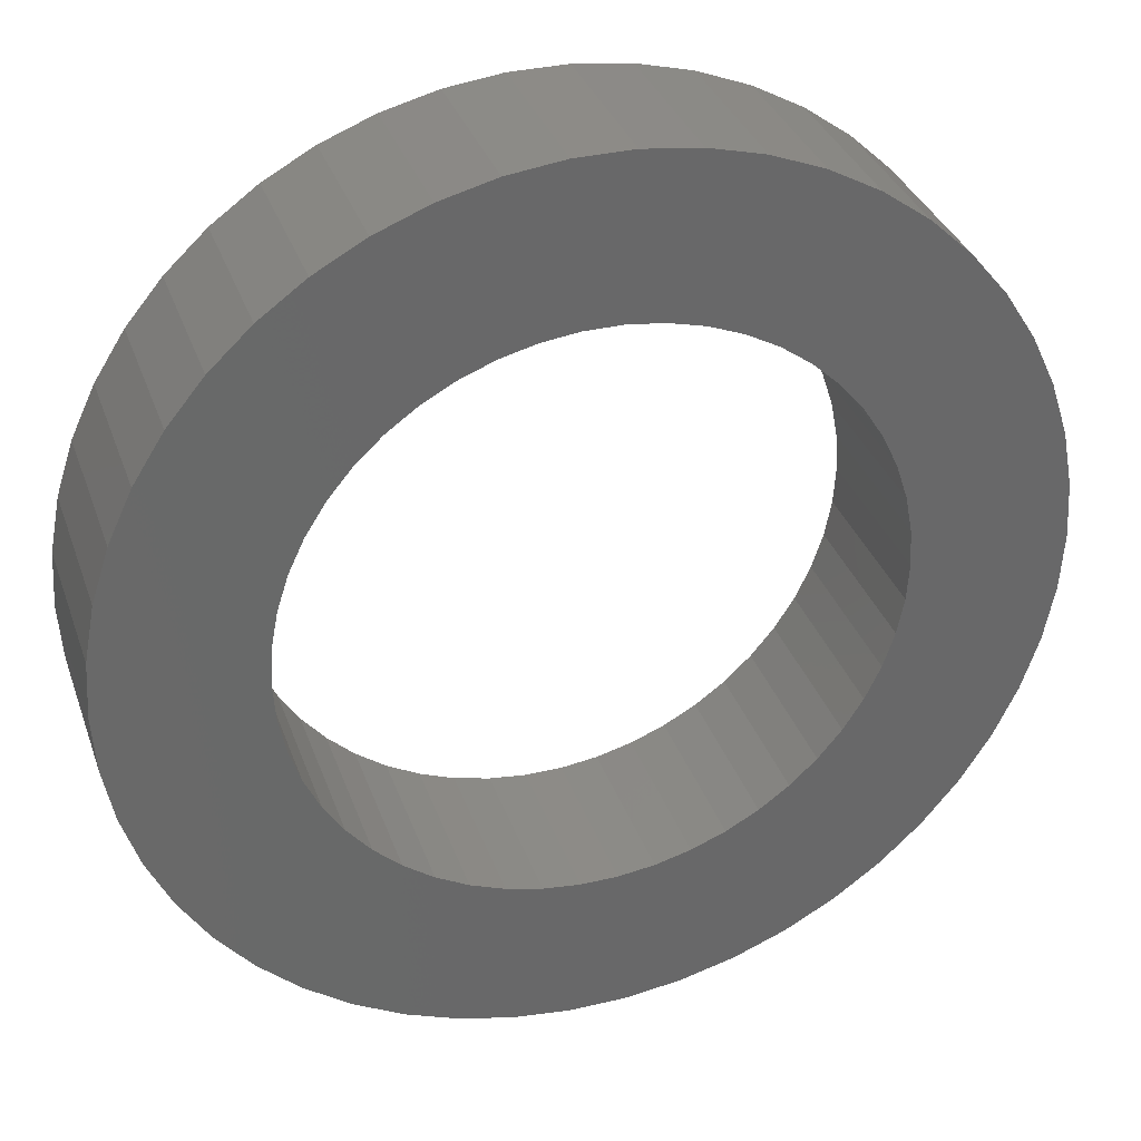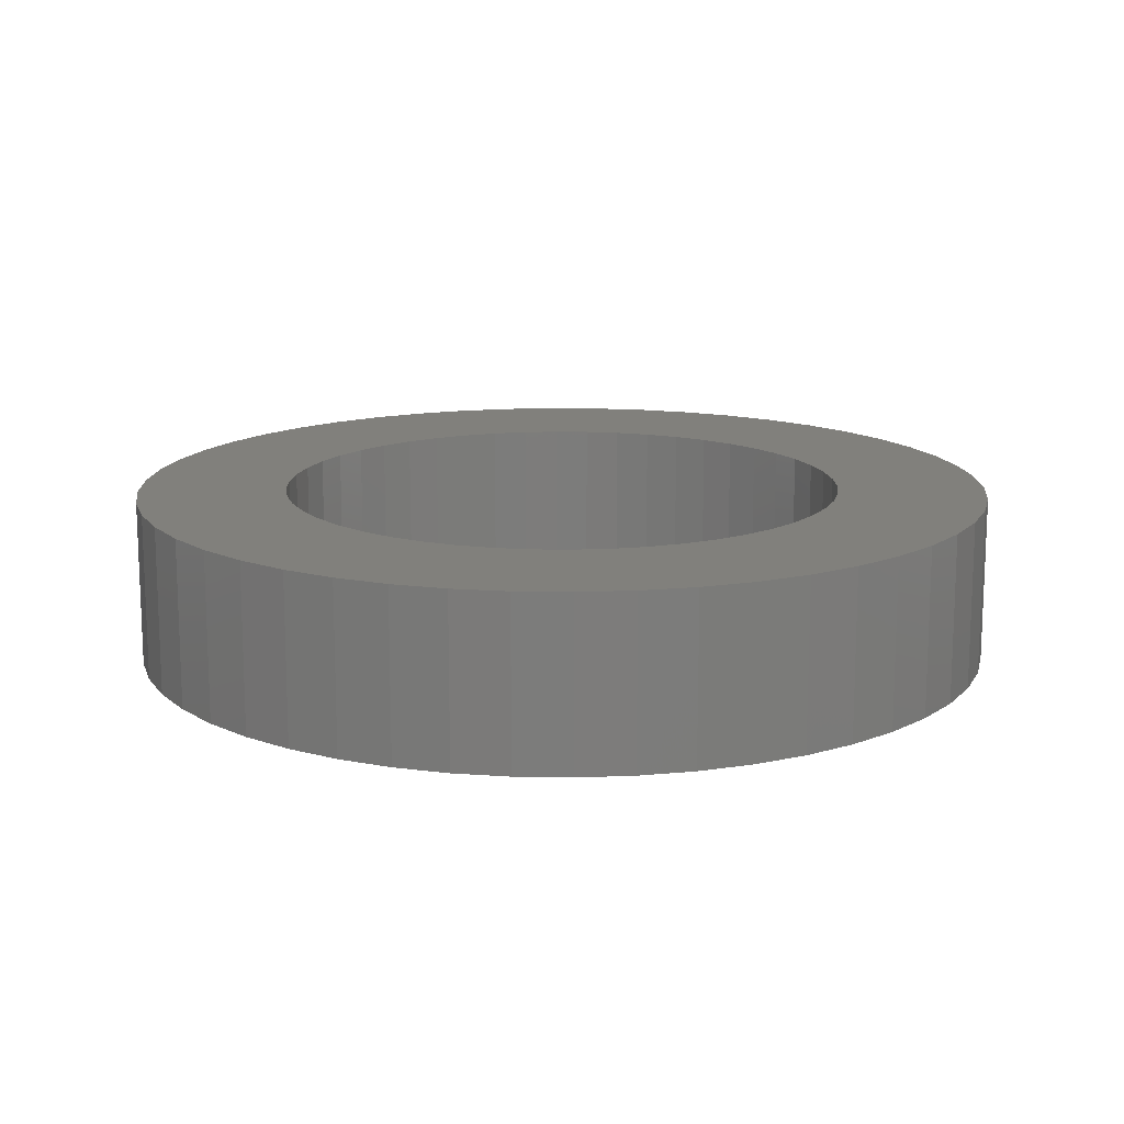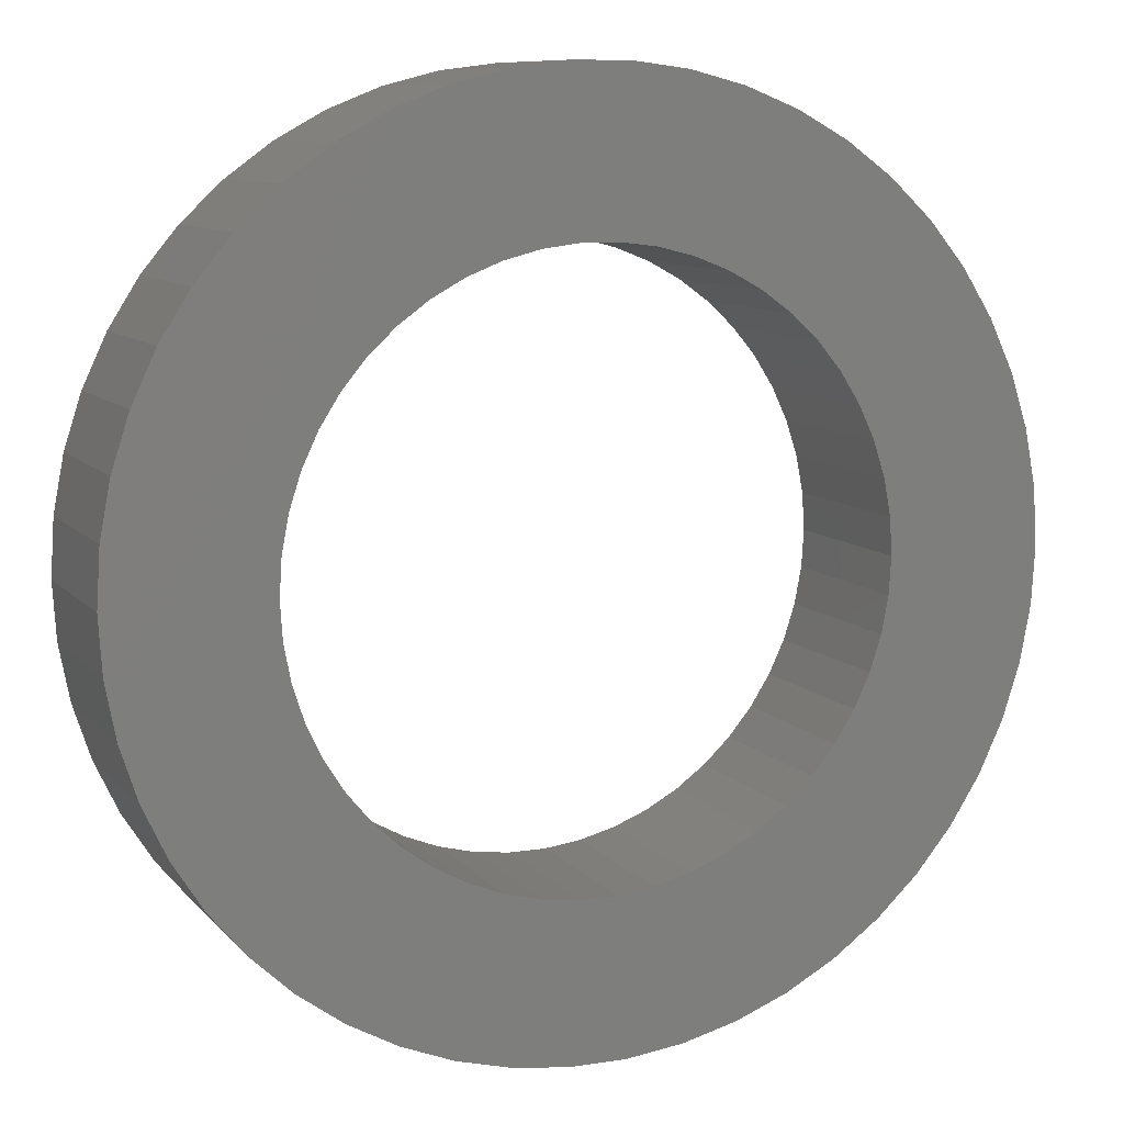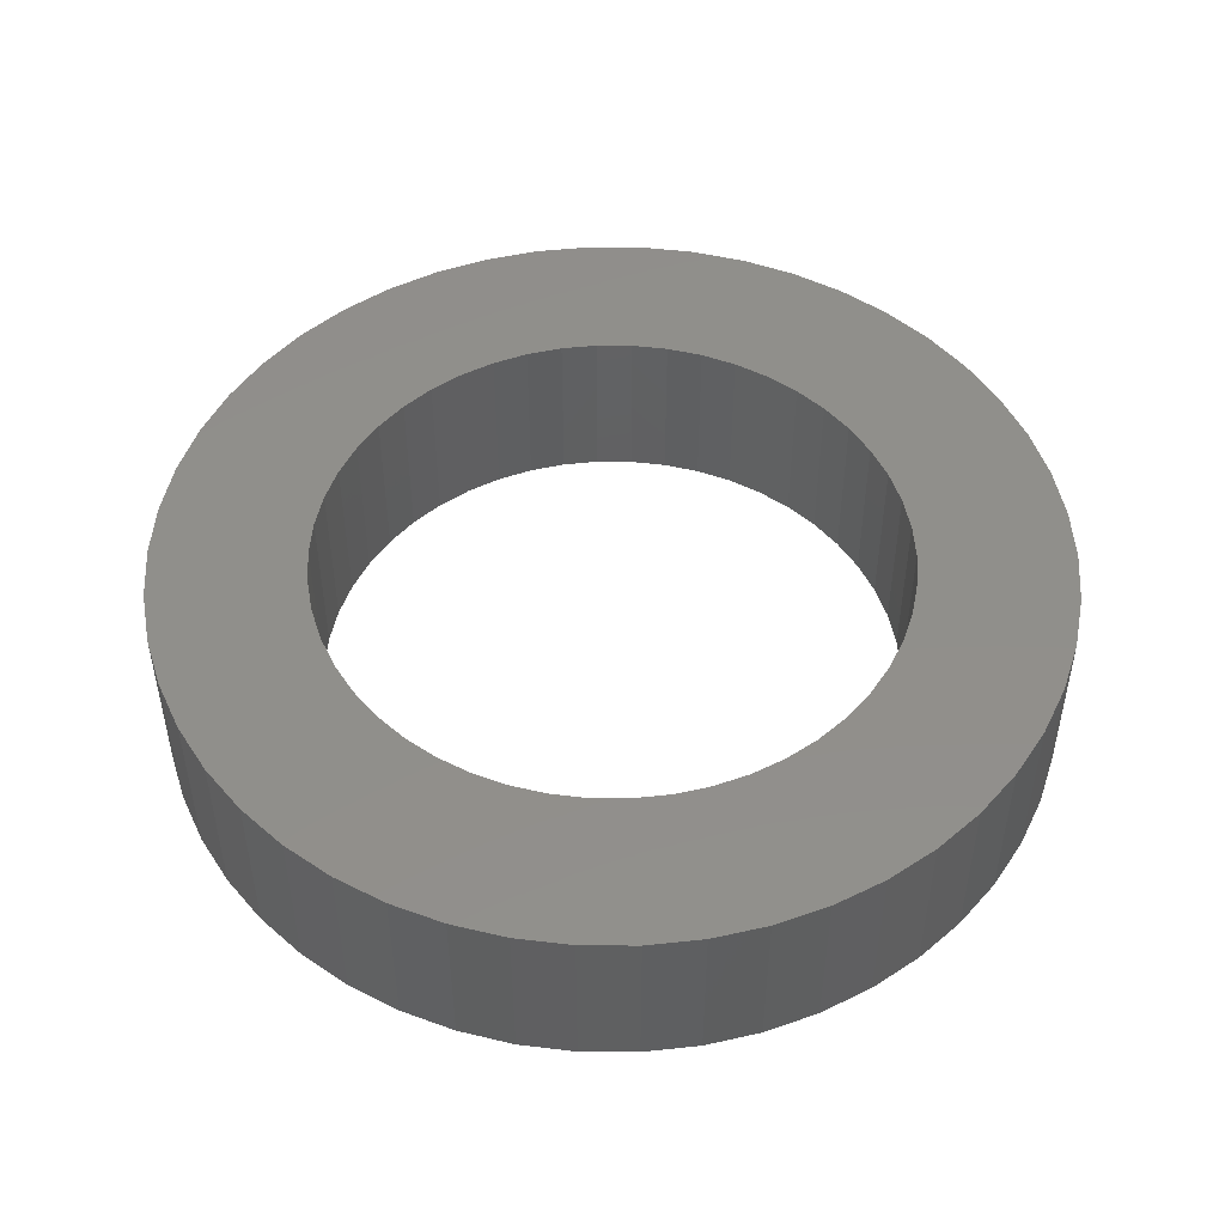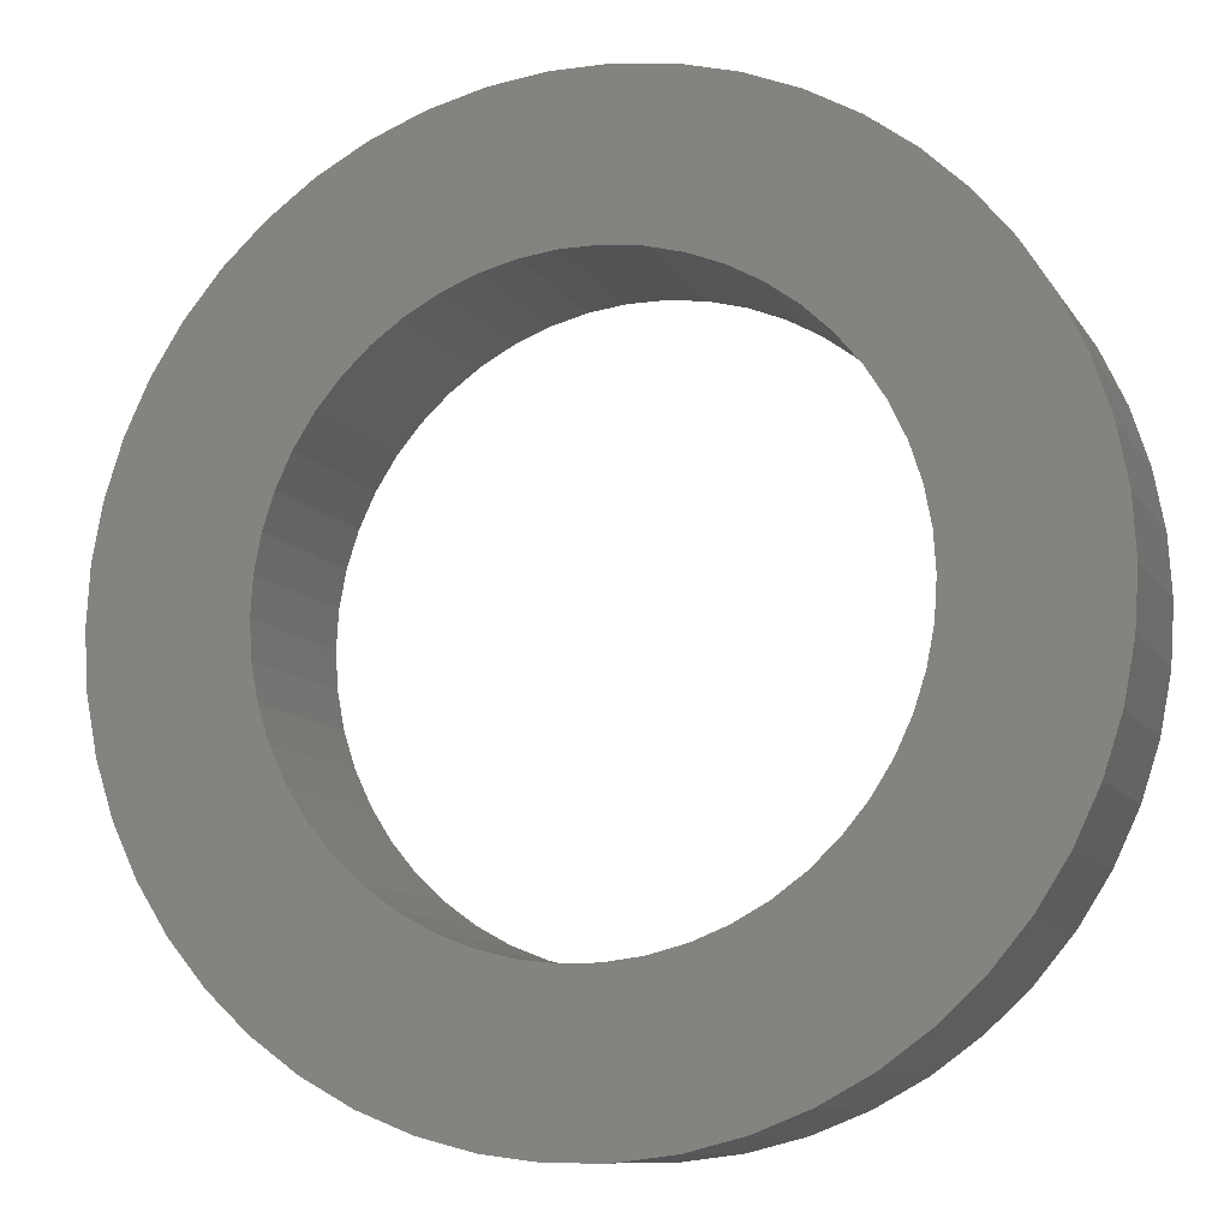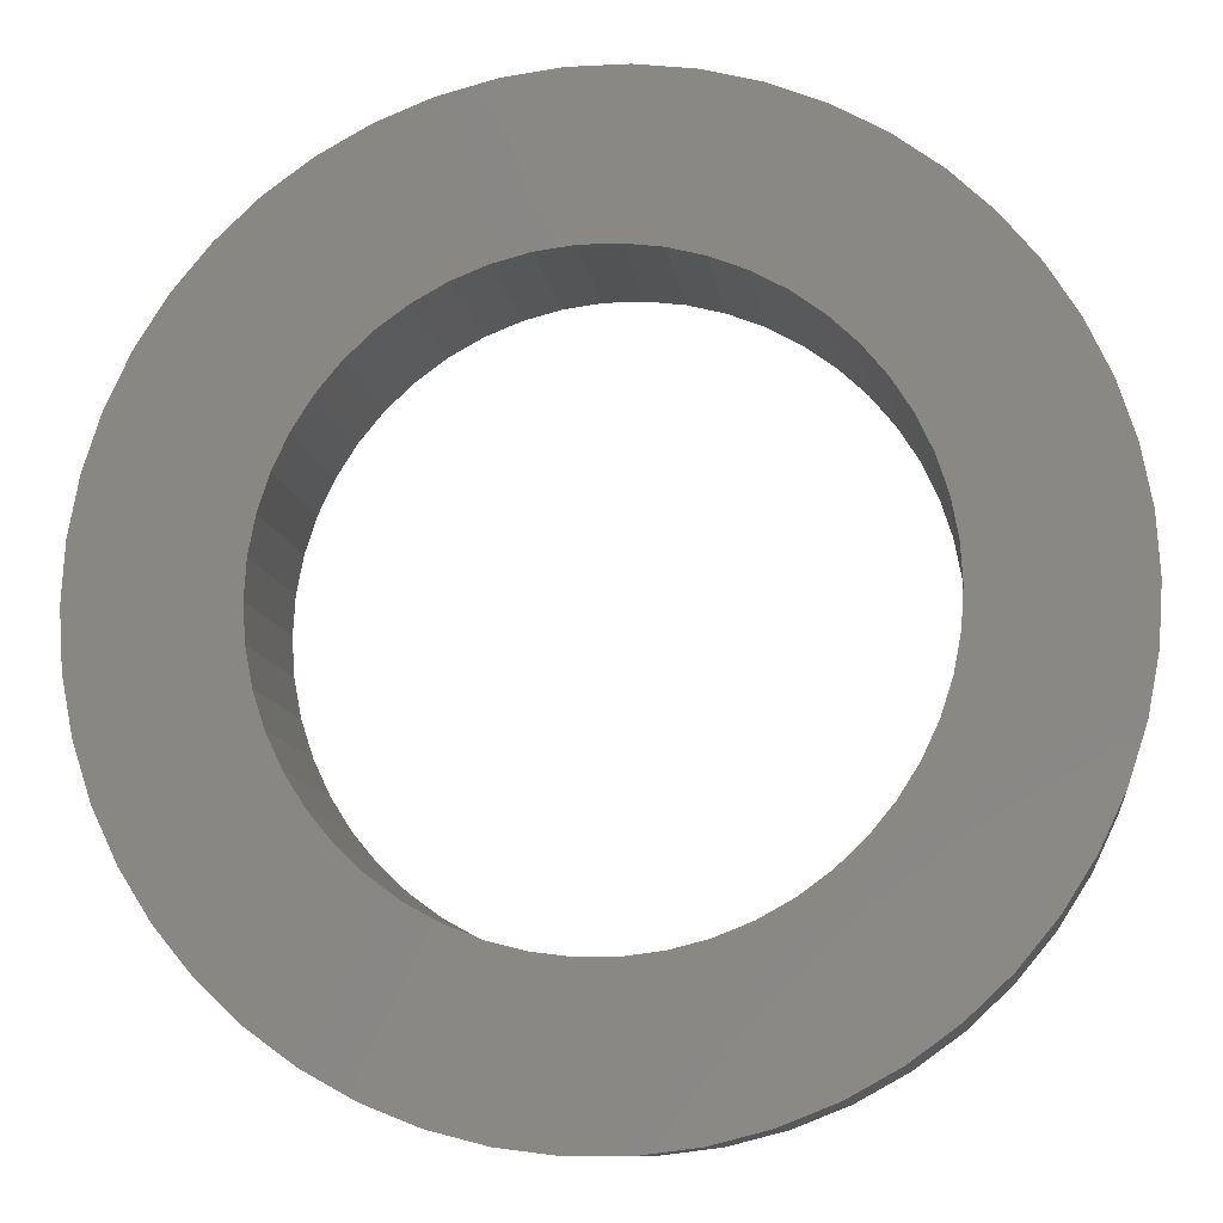
<metadata>
{"format":"stl","ext":"stl","renderer":"f3d","projection":"perspective","resolution":1024,"background":"white","views":[{"elev":34.0,"azim":-18.0,"up":"+Y"},{"elev":14.2,"azim":103.0,"up":"+Z"},{"elev":9.4,"azim":-22.8,"up":"+Y"},{"elev":49.1,"azim":122.8,"up":"+Z"},{"elev":-10.1,"azim":19.3,"up":"+Y"},{"elev":-10.3,"azim":-172.6,"up":"+Y"}]}
</metadata>
<code>
# stl→obj: 200 verts, 400 faces
v 13 0 5
v 12.9 1.629 0
v 12.9 1.629 5
v 13 0 0
v -13 0 0
v -12.9 1.629 5
v -12.9 1.629 0
v -13 0 5
v 0.8163 12.97 0
v -0.8163 12.97 5
v 0.8163 12.97 5
v -0.8163 12.97 0
v -0.8163 -12.97 0
v 0.8163 -12.97 5
v -0.8163 -12.97 5
v 0.8163 -12.97 0
v 9.477 -8.899 5
v 10.52 -7.641 0
v 10.52 -7.641 5
v 9.477 -8.899 0
v 9.477 8.899 0
v 8.287 10.02 5
v 9.477 8.899 5
v 8.287 10.02 0
v -8.287 10.02 0
v -9.477 8.899 5
v -8.287 10.02 5
v -9.477 8.899 0
v -4.017 12.36 0
v -5.535 11.76 5
v -4.017 12.36 5
v -5.535 11.76 0
v 12.09 4.786 5
v 11.39 6.263 0
v 11.39 6.263 5
v 12.09 4.786 0
v 5.535 11.76 0
v 4.017 12.36 5
v 5.535 11.76 5
v 4.017 12.36 0
v 6.966 10.98 0
v 6.966 10.98 5
v -11.39 6.263 0
v -10.52 7.641 5
v -10.52 7.641 0
v -11.39 6.263 5
v 8.5 0 5
v 8.433 1.065 5
v 12.59 3.233 5
v 12.9 -1.629 5
v 8.233 2.114 5
v 8.433 -1.065 5
v 7.903 3.129 5
v 12.59 -3.233 5
v 7.449 4.095 5
v 10.52 7.641 5
v 8.233 -2.114 5
v 6.877 4.996 5
v 12.09 -4.786 5
v 7.903 -3.129 5
v 6.196 5.819 5
v 5.418 6.549 5
v 4.555 7.177 5
v 3.619 7.691 5
v 2.627 8.084 5
v 2.436 12.77 5
v 1.593 8.349 5
v 0.5337 8.483 5
v -0.5337 8.483 5
v -1.593 8.349 5
v -2.436 12.77 5
v -2.627 8.084 5
v -3.619 7.691 5
v -4.555 7.177 5
v -6.966 10.98 5
v -5.418 6.549 5
v -6.196 5.819 5
v -6.877 4.996 5
v -7.449 4.095 5
v -7.903 3.129 5
v -12.09 4.786 5
v 11.39 -6.263 5
v 7.449 -4.095 5
v 6.877 -4.996 5
v 6.196 -5.819 5
v 8.287 -10.02 5
v 5.418 -6.549 5
v 6.966 -10.98 5
v 4.555 -7.177 5
v 5.535 -11.76 5
v 3.619 -7.691 5
v 4.017 -12.36 5
v 2.627 -8.084 5
v 2.436 -12.77 5
v 1.593 -8.349 5
v 0.5337 -8.483 5
v -0.5337 -8.483 5
v -1.593 -8.349 5
v -2.436 -12.77 5
v -2.627 -8.084 5
v -4.017 -12.36 5
v -3.619 -7.691 5
v -5.535 -11.76 5
v -4.555 -7.177 5
v -6.966 -10.98 5
v -5.418 -6.549 5
v -8.287 -10.02 5
v -6.196 -5.819 5
v -9.477 -8.899 5
v -6.877 -4.996 5
v -10.52 -7.641 5
v -7.449 -4.095 5
v -11.39 -6.263 5
v -7.903 -3.129 5
v -12.09 -4.786 5
v -8.233 -2.114 5
v -12.59 -3.233 5
v -8.433 -1.065 5
v -12.9 -1.629 5
v -8.5 0 5
v -8.233 2.114 5
v -12.59 3.233 5
v -8.433 1.065 5
v -6.966 10.98 0
v -2.436 12.77 0
v 8.5 0 0
v 12.9 -1.629 0
v 8.433 -1.065 0
v 12.59 -3.233 0
v 8.233 -2.114 0
v 12.09 -4.786 0
v 8.433 1.065 0
v 7.903 -3.129 0
v 11.39 -6.263 0
v 12.59 3.233 0
v 7.449 -4.095 0
v 8.233 2.114 0
v 6.877 -4.996 0
v 7.903 3.129 0
v 6.196 -5.819 0
v 8.287 -10.02 0
v 5.418 -6.549 0
v 6.966 -10.98 0
v 4.555 -7.177 0
v 5.535 -11.76 0
v 3.619 -7.691 0
v 4.017 -12.36 0
v 2.627 -8.084 0
v 2.436 -12.77 0
v 1.593 -8.349 0
v 0.5337 -8.483 0
v -0.5337 -8.483 0
v -1.593 -8.349 0
v -2.436 -12.77 0
v -2.627 -8.084 0
v -4.017 -12.36 0
v -3.619 -7.691 0
v -5.535 -11.76 0
v -4.555 -7.177 0
v -6.966 -10.98 0
v -5.418 -6.549 0
v -8.287 -10.02 0
v -6.196 -5.819 0
v -9.477 -8.899 0
v -6.877 -4.996 0
v -10.52 -7.641 0
v -7.449 -4.095 0
v -11.39 -6.263 0
v -7.903 -3.129 0
v -12.09 -4.786 0
v 7.449 4.095 0
v 10.52 7.641 0
v 6.877 4.996 0
v 6.196 5.819 0
v 5.418 6.549 0
v 4.555 7.177 0
v 3.619 7.691 0
v 2.627 8.084 0
v 2.436 12.77 0
v 1.593 8.349 0
v 0.5337 8.483 0
v -0.5337 8.483 0
v -1.593 8.349 0
v -2.627 8.084 0
v -3.619 7.691 0
v -4.555 7.177 0
v -5.418 6.549 0
v -6.196 5.819 0
v -6.877 4.996 0
v -7.449 4.095 0
v -7.903 3.129 0
v -12.09 4.786 0
v -8.233 2.114 0
v -12.59 3.233 0
v -8.433 1.065 0
v -8.5 0 0
v -8.233 -2.114 0
v -12.59 -3.233 0
v -8.433 -1.065 0
v -12.9 -1.629 0
f 1 2 3
f 2 1 4
f 5 6 7
f 6 5 8
f 9 10 11
f 10 9 12
f 13 14 15
f 14 13 16
f 17 18 19
f 18 17 20
f 21 22 23
f 22 21 24
f 25 26 27
f 26 25 28
f 29 30 31
f 30 29 32
f 33 34 35
f 34 33 36
f 37 38 39
f 38 37 40
f 41 39 42
f 39 41 37
f 43 44 45
f 44 43 46
f 45 26 28
f 26 45 44
f 47 1 3
f 48 3 49
f 1 47 50
f 51 49 33
f 52 50 47
f 53 33 35
f 50 52 54
f 55 35 56
f 57 54 52
f 58 56 23
f 54 57 59
f 60 59 57
f 3 48 47
f 61 23 22
f 49 51 48
f 33 53 51
f 35 55 53
f 62 22 42
f 56 58 55
f 23 61 58
f 63 42 39
f 22 62 61
f 42 63 62
f 64 39 38
f 39 64 63
f 38 65 64
f 66 65 38
f 66 67 65
f 11 67 66
f 11 68 67
f 11 69 68
f 10 69 11
f 10 70 69
f 71 70 10
f 71 72 70
f 31 72 71
f 72 31 73
f 30 73 31
f 73 30 74
f 75 74 30
f 74 75 76
f 27 76 75
f 76 27 77
f 26 77 27
f 77 26 78
f 44 78 26
f 78 44 79
f 46 79 44
f 79 46 80
f 81 80 46
f 59 60 82
f 83 82 60
f 82 83 19
f 84 19 83
f 19 84 17
f 85 17 84
f 17 85 86
f 87 86 85
f 86 87 88
f 89 88 87
f 88 89 90
f 91 90 89
f 90 91 92
f 93 92 91
f 93 94 92
f 95 94 93
f 95 14 94
f 96 14 95
f 97 14 96
f 97 15 14
f 98 15 97
f 98 99 15
f 100 99 98
f 101 100 102
f 100 101 99
f 103 102 104
f 105 104 106
f 102 103 101
f 107 106 108
f 109 108 110
f 104 105 103
f 111 110 112
f 113 112 114
f 115 114 116
f 106 107 105
f 117 116 118
f 119 118 120
f 80 81 121
f 108 109 107
f 122 121 81
f 110 111 109
f 121 122 123
f 112 113 111
f 6 123 122
f 114 115 113
f 123 6 120
f 116 117 115
f 8 120 6
f 118 119 117
f 120 8 119
f 124 27 75
f 27 124 25
f 125 31 71
f 31 125 29
f 126 4 127
f 128 127 129
f 4 126 2
f 130 129 131
f 132 2 126
f 133 131 134
f 2 132 135
f 136 134 18
f 137 135 132
f 138 18 20
f 135 137 36
f 139 36 137
f 127 128 126
f 140 20 141
f 129 130 128
f 131 133 130
f 134 136 133
f 142 141 143
f 18 138 136
f 20 140 138
f 144 143 145
f 141 142 140
f 143 144 142
f 146 145 147
f 145 146 144
f 147 148 146
f 149 148 147
f 149 150 148
f 16 150 149
f 16 151 150
f 16 152 151
f 13 152 16
f 13 153 152
f 154 153 13
f 154 155 153
f 156 155 154
f 155 156 157
f 158 157 156
f 157 158 159
f 160 159 158
f 159 160 161
f 162 161 160
f 161 162 163
f 164 163 162
f 163 164 165
f 166 165 164
f 165 166 167
f 168 167 166
f 167 168 169
f 170 169 168
f 36 139 34
f 171 34 139
f 34 171 172
f 173 172 171
f 172 173 21
f 174 21 173
f 21 174 24
f 175 24 174
f 24 175 41
f 176 41 175
f 41 176 37
f 177 37 176
f 37 177 40
f 178 40 177
f 178 179 40
f 180 179 178
f 180 9 179
f 181 9 180
f 182 9 181
f 182 12 9
f 183 12 182
f 183 125 12
f 184 125 183
f 29 184 185
f 184 29 125
f 32 185 186
f 124 186 187
f 185 32 29
f 25 187 188
f 28 188 189
f 186 124 32
f 45 189 190
f 43 190 191
f 192 191 193
f 187 25 124
f 194 193 195
f 7 195 196
f 169 170 197
f 188 28 25
f 198 197 170
f 189 45 28
f 197 198 199
f 190 43 45
f 200 199 198
f 191 192 43
f 199 200 196
f 193 194 192
f 5 196 200
f 195 7 194
f 196 5 7
f 16 94 14
f 94 16 149
f 49 36 33
f 36 49 135
f 3 135 49
f 135 3 2
f 56 21 23
f 21 56 172
f 35 172 56
f 172 35 34
f 40 66 38
f 66 40 179
f 179 11 66
f 11 179 9
f 24 42 22
f 42 24 41
f 192 46 43
f 46 192 81
f 7 122 194
f 122 7 6
f 12 71 10
f 71 12 125
f 50 4 1
f 4 50 127
f 143 86 88
f 86 143 141
f 147 90 92
f 90 147 145
f 194 81 192
f 81 194 122
f 32 75 30
f 75 32 124
f 82 131 59
f 131 82 134
f 59 129 54
f 129 59 131
f 54 127 50
f 127 54 129
f 158 101 103
f 101 158 156
f 164 111 166
f 111 164 109
f 200 8 5
f 8 200 119
f 198 119 200
f 119 198 117
f 170 117 198
f 117 170 115
f 141 17 86
f 17 141 20
f 145 88 90
f 88 145 143
f 149 92 94
f 92 149 147
f 19 134 82
f 134 19 18
f 154 15 99
f 15 154 13
f 162 105 107
f 105 162 160
f 156 99 101
f 99 156 154
f 164 107 109
f 107 164 162
f 168 115 170
f 115 168 113
f 160 103 105
f 103 160 158
f 166 113 168
f 113 166 111
f 139 55 171
f 55 139 53
f 171 58 173
f 58 171 55
f 178 64 65
f 64 178 177
f 185 72 73
f 72 185 184
f 80 190 79
f 190 80 191
f 128 47 126
f 47 128 52
f 146 93 91
f 93 146 148
f 175 61 62
f 61 175 174
f 181 67 68
f 67 181 180
f 120 195 123
f 195 120 196
f 123 193 121
f 193 123 195
f 78 188 77
f 188 78 189
f 183 69 70
f 69 183 182
f 188 76 77
f 76 188 187
f 142 89 87
f 89 142 144
f 136 60 133
f 60 136 83
f 152 98 97
f 98 152 153
f 148 95 93
f 95 148 150
f 132 51 137
f 51 132 48
f 137 53 139
f 53 137 51
f 173 61 174
f 61 173 58
f 182 68 69
f 68 182 181
f 180 65 67
f 65 180 178
f 176 62 63
f 62 176 175
f 177 63 64
f 63 177 176
f 121 191 80
f 191 121 193
f 79 189 78
f 189 79 190
f 184 70 72
f 70 184 183
f 186 73 74
f 73 186 185
f 187 74 76
f 74 187 186
f 126 48 132
f 48 126 47
f 140 84 138
f 84 140 85
f 138 83 136
f 83 138 84
f 118 196 120
f 196 118 199
f 116 199 118
f 199 116 197
f 112 169 114
f 169 112 167
f 150 96 95
f 96 150 151
f 140 87 85
f 87 140 142
f 130 52 128
f 52 130 57
f 133 57 130
f 57 133 60
f 161 108 106
f 108 161 163
f 157 104 102
f 104 157 159
f 114 197 116
f 197 114 169
f 144 91 89
f 91 144 146
f 151 97 96
f 97 151 152
f 159 106 104
f 106 159 161
f 108 165 110
f 165 108 163
f 110 167 112
f 167 110 165
f 153 100 98
f 100 153 155
f 155 102 100
f 102 155 157

</code>
